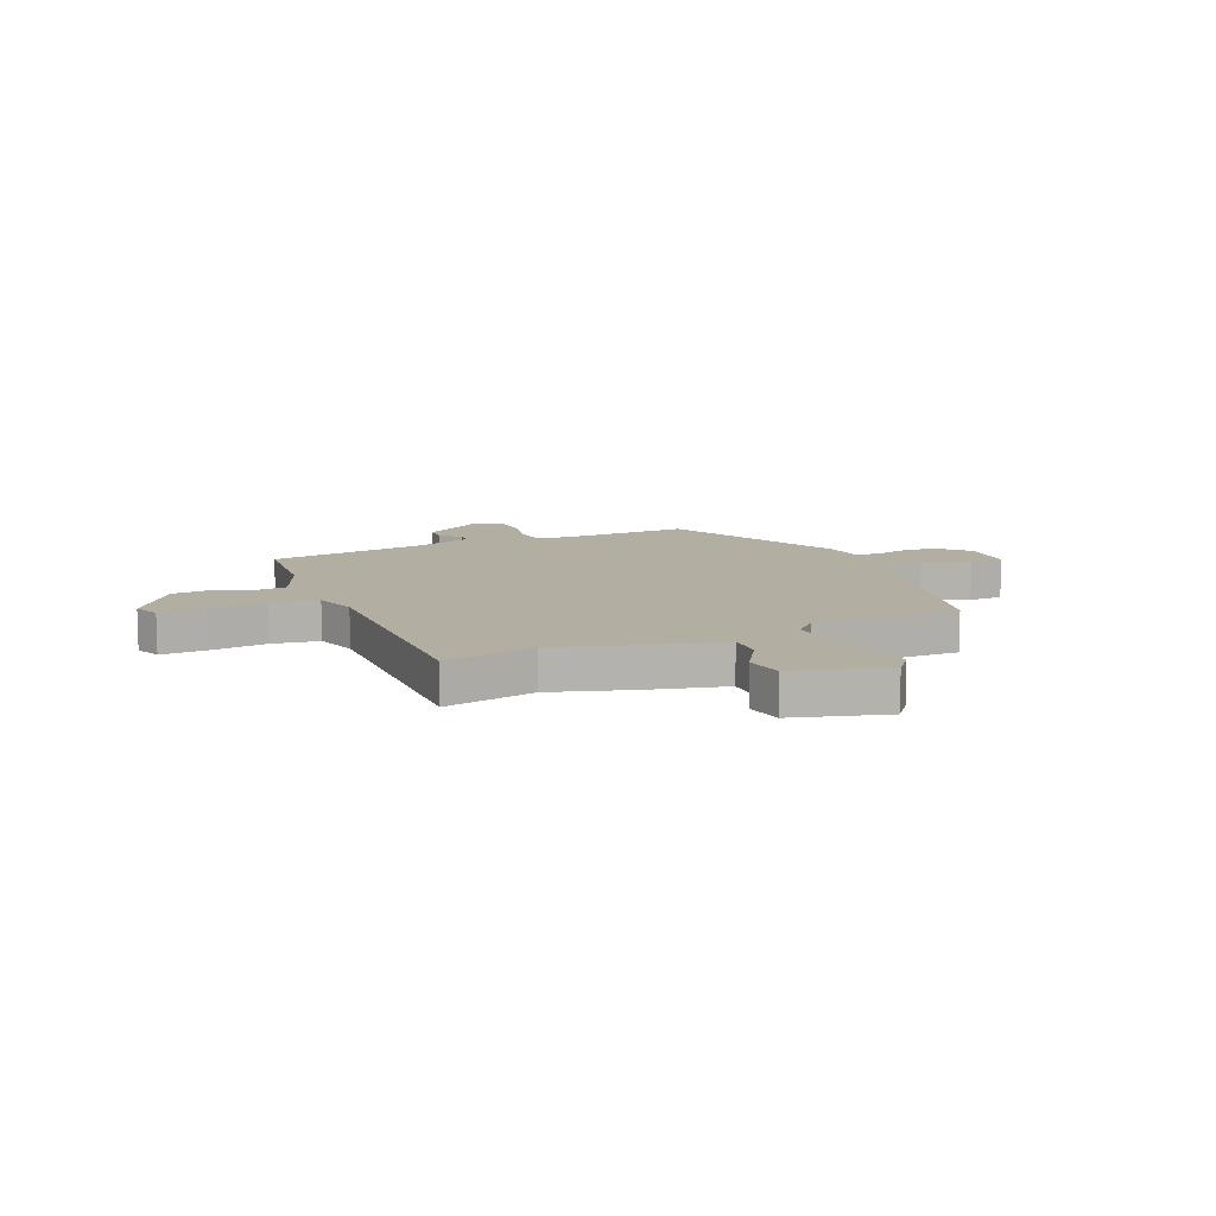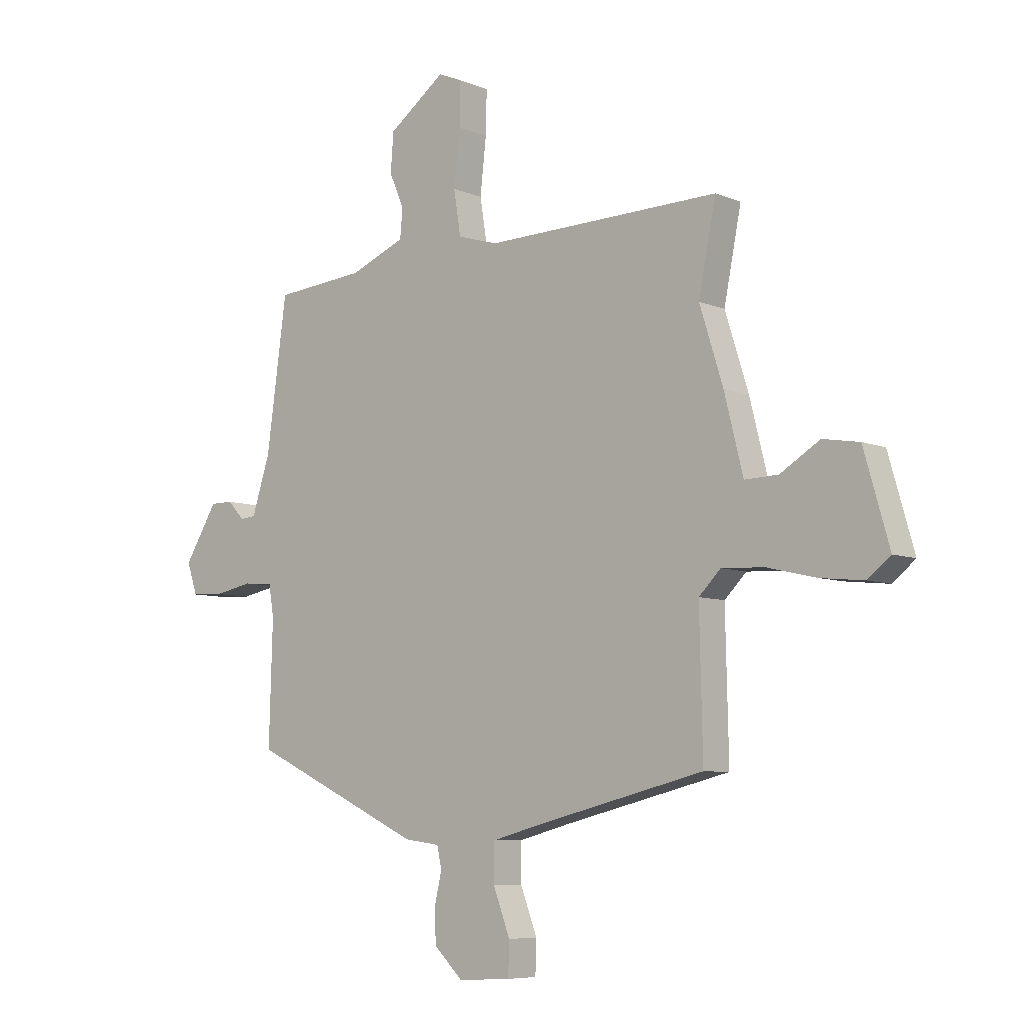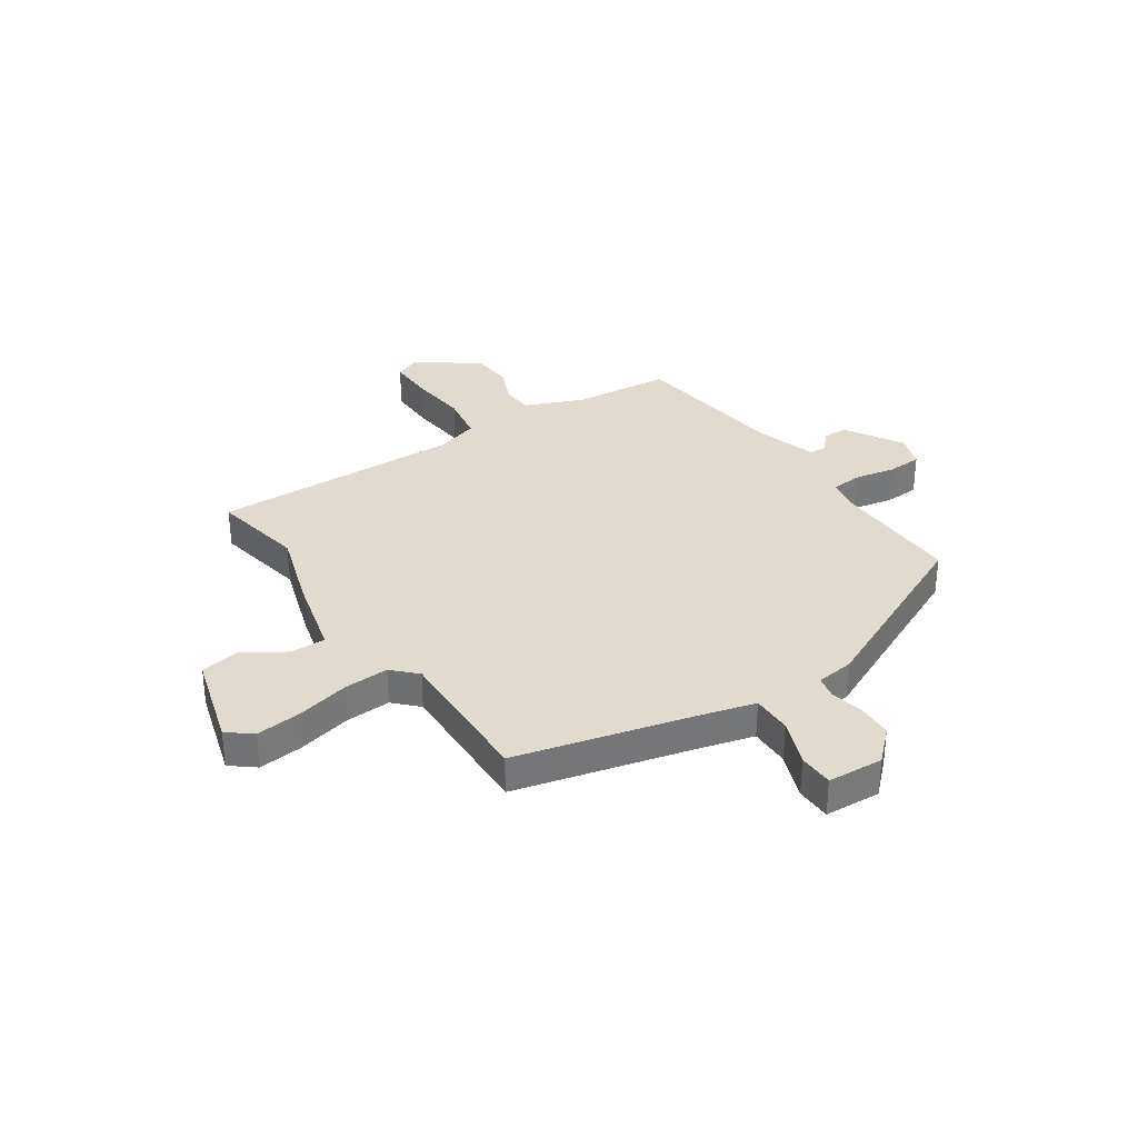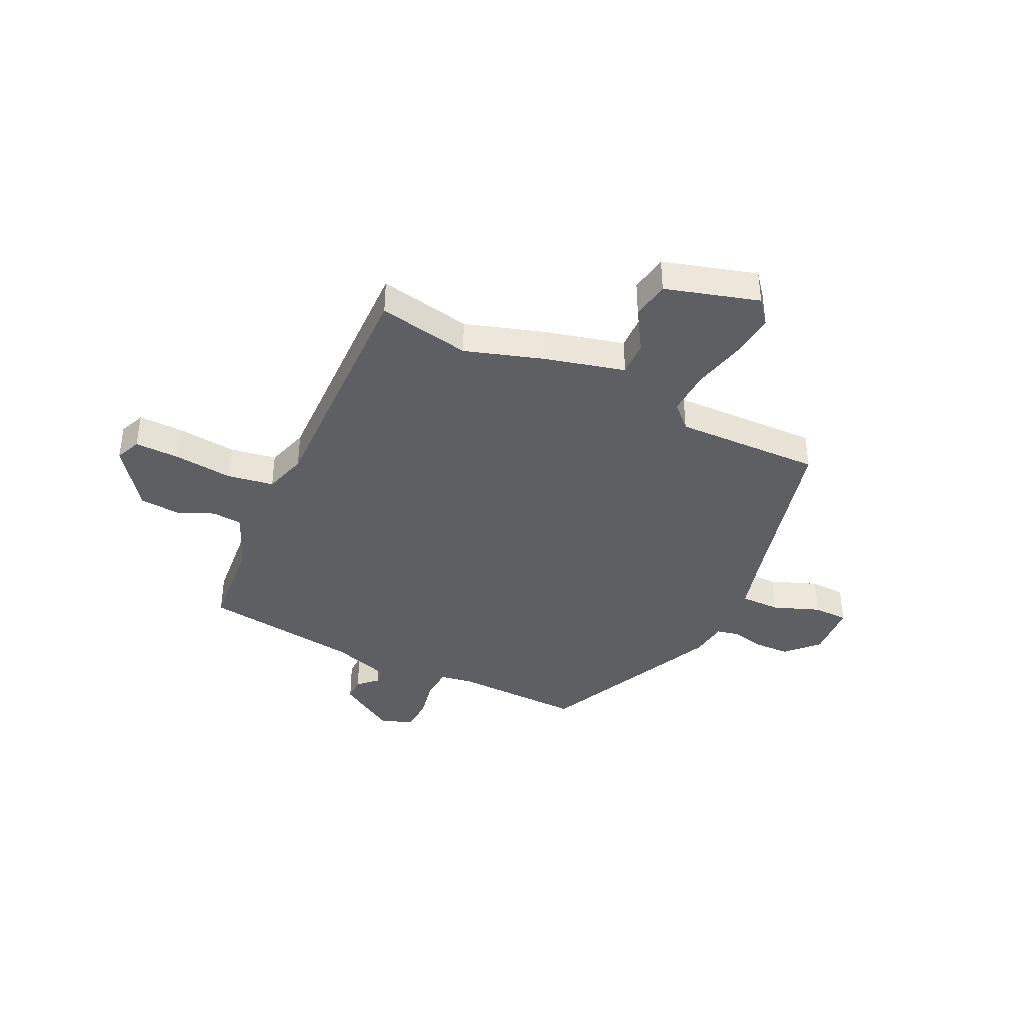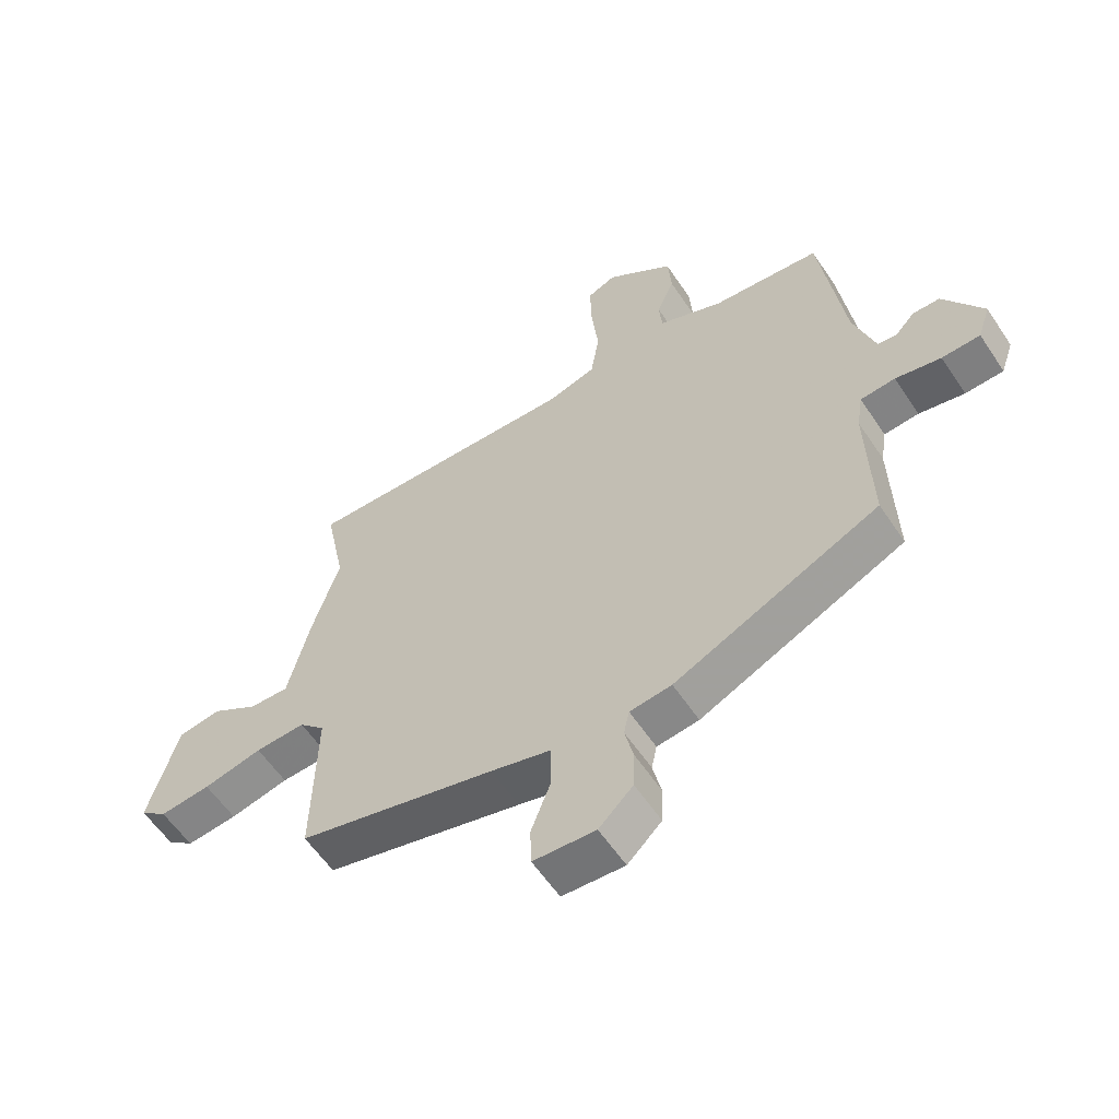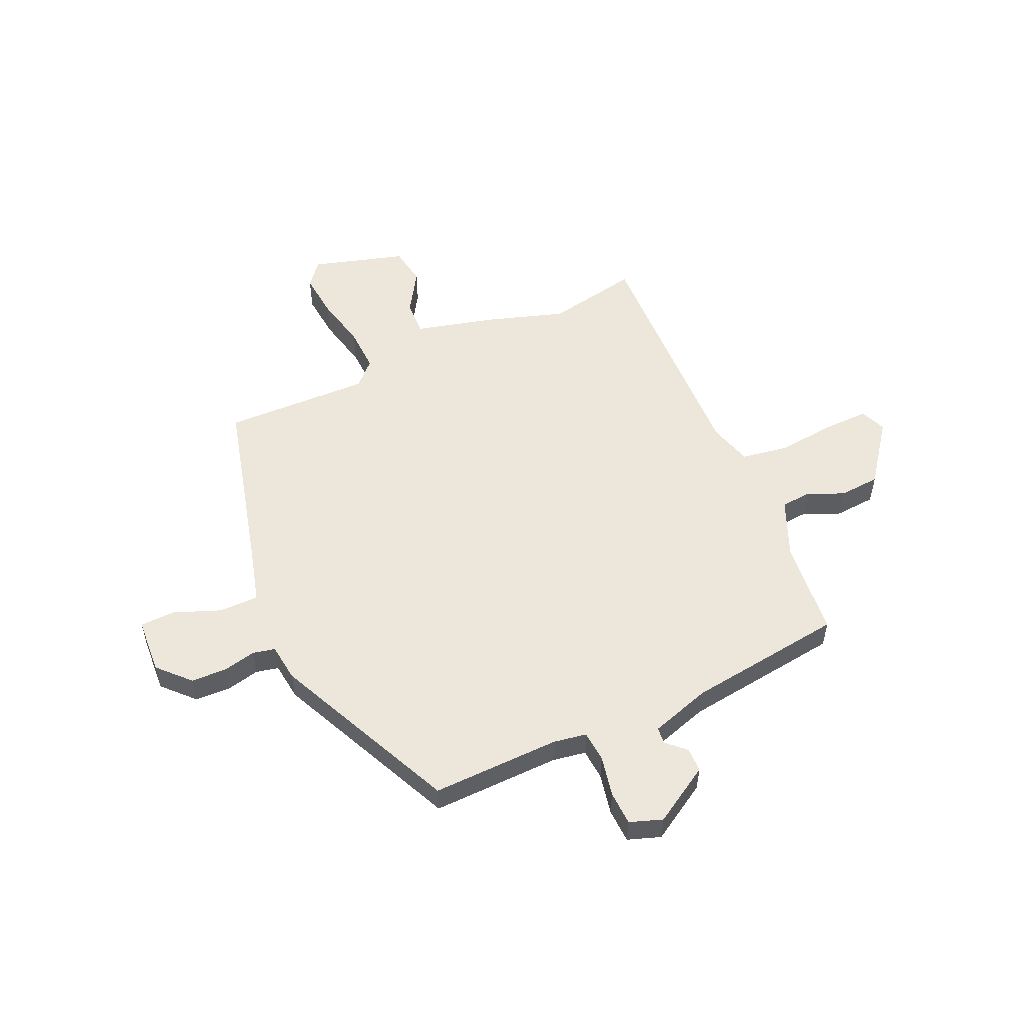
<metadata>
{"format":"obj","ext":"obj","renderer":"f3d","projection":"perspective","resolution":1024,"background":"white","views":[{"elev":10.7,"azim":66.3,"up":"+Y"},{"elev":-7.1,"azim":40.3,"up":"+Z"},{"elev":33.7,"azim":146.3,"up":"+Y"},{"elev":-39.5,"azim":64.5,"up":"+Y"},{"elev":-58.2,"azim":-146.6,"up":"+Z"},{"elev":54.1,"azim":-113.9,"up":"+Y"}]}
</metadata>
<code>
v -0.5 0.07 -0.346
v -0.493 0.07 -0.107
v -0.503 0.07 -0.045
v -0.561 0.07 -0.04
v -0.637 0.07 -0.055
v -0.701 0.07 -0.052
v -0.722 0.07 0.009
v -0.656 0.07 0.116
v -0.611 0.07 0.116
v -0.578 0.07 0.081
v -0.547 0.07 0.084
v -0.511 0.07 0.196
v -0.471 0.07 0.489
v -0.291 0.07 0.505
v -0.182 0.07 0.55
v -0.177 0.07 0.607
v -0.206 0.07 0.674
v -0.2 0.07 0.75
v -0.088 0.07 0.833
v -0.04 0.07 0.813
v -0.042 0.07 0.728
v -0.054 0.07 0.62
v -0.04 0.07 0.533
v 0.04 0.07 0.509
v 0.504 0.07 0.52
v 0.47 0.07 0.348
v 0.516 0.07 0.202
v 0.553 0.07 0.054
v 0.619 0.07 0.056
v 0.697 0.07 0.104
v 0.769 0.07 0.092
v 0.819 0.07 -0.082
v 0.774 0.07 -0.118
v 0.689 0.07 -0.109
v 0.591 0.07 -0.086
v 0.507 0.07 -0.082
v 0.464 0.07 -0.125
v 0.47 0.07 -0.398
v 0.14 0.07 -0.48
v 0.039 0.07 -0.507
v 0.039 0.07 -0.581
v 0.072 0.07 -0.668
v 0.07 0.07 -0.733
v -0.034 0.07 -0.739
v -0.091 0.07 -0.684
v -0.093 0.07 -0.618
v -0.079 0.07 -0.557
v -0.088 0.07 -0.515
v -0.158 0.07 -0.506
v -0.5 0 -0.346
v -0.493 0 -0.107
v -0.503 0 -0.045
v -0.561 0 -0.04
v -0.637 0 -0.055
v -0.701 0 -0.052
v -0.722 0 0.009
v -0.656 0 0.116
v -0.611 0 0.116
v -0.578 0 0.081
v -0.547 0 0.084
v -0.511 0 0.196
v -0.471 0 0.489
v -0.291 0 0.505
v -0.182 0 0.55
v -0.177 0 0.607
v -0.206 0 0.674
v -0.2 0 0.75
v -0.088 0 0.833
v -0.04 0 0.813
v -0.042 0 0.728
v -0.054 0 0.62
v -0.04 0 0.533
v 0.04 0 0.509
v 0.504 0 0.52
v 0.47 0 0.348
v 0.516 0 0.202
v 0.553 0 0.054
v 0.619 0 0.056
v 0.697 0 0.104
v 0.769 0 0.092
v 0.819 0 -0.082
v 0.774 0 -0.118
v 0.689 0 -0.109
v 0.591 0 -0.086
v 0.507 0 -0.082
v 0.464 0 -0.125
v 0.47 0 -0.398
v 0.14 0 -0.48
v 0.039 0 -0.507
v 0.039 0 -0.581
v 0.072 0 -0.668
v 0.07 0 -0.733
v -0.034 0 -0.739
v -0.091 0 -0.684
v -0.093 0 -0.618
v -0.079 0 -0.557
v -0.088 0 -0.515
v -0.158 0 -0.506
f 48 49 1 2
f 44 45 46 47
f 44 47 48
f 41 42 43 44
f 40 41 44 48
f 39 40 48 2
f 37 38 39 2
f 32 33 34 35
f 32 35 36
f 29 30 31 32
f 28 29 32 36
f 26 27 28 36
f 24 25 26
f 23 24 26 36
f 19 20 21 22
f 17 18 19 22
f 16 17 22 23
f 15 16 23 36
f 12 13 14
f 11 12 14 15
f 7 8 9 10
f 7 10 11
f 4 5 6 7
f 3 4 7 11
f 36 37 2 3
f 3 11 15 36
f 51 50 98 97
f 96 95 94 93
f 97 96 93
f 93 92 91 90
f 97 93 90 89
f 51 97 89 88
f 51 88 87 86
f 84 83 82 81
f 85 84 81
f 81 80 79 78
f 85 81 78 77
f 85 77 76 75
f 75 74 73
f 85 75 73 72
f 71 70 69 68
f 71 68 67 66
f 72 71 66 65
f 85 72 65 64
f 63 62 61
f 64 63 61 60
f 59 58 57 56
f 60 59 56
f 56 55 54 53
f 60 56 53 52
f 52 51 86 85
f 85 64 60 52
f 1 50 51 2
f 2 51 52 3
f 3 52 53 4
f 4 53 54 5
f 5 54 55 6
f 6 55 56 7
f 7 56 57 8
f 8 57 58 9
f 9 58 59 10
f 10 59 60 11
f 11 60 61 12
f 12 61 62 13
f 13 62 63 14
f 14 63 64 15
f 15 64 65 16
f 16 65 66 17
f 17 66 67 18
f 18 67 68 19
f 19 68 69 20
f 20 69 70 21
f 21 70 71 22
f 22 71 72 23
f 23 72 73 24
f 24 73 74 25
f 25 74 75 26
f 26 75 76 27
f 27 76 77 28
f 28 77 78 29
f 29 78 79 30
f 30 79 80 31
f 31 80 81 32
f 32 81 82 33
f 33 82 83 34
f 34 83 84 35
f 35 84 85 36
f 36 85 86 37
f 37 86 87 38
f 38 87 88 39
f 39 88 89 40
f 40 89 90 41
f 41 90 91 42
f 42 91 92 43
f 43 92 93 44
f 44 93 94 45
f 45 94 95 46
f 46 95 96 47
f 47 96 97 48
f 48 97 98 49
f 49 98 50 1

</code>
